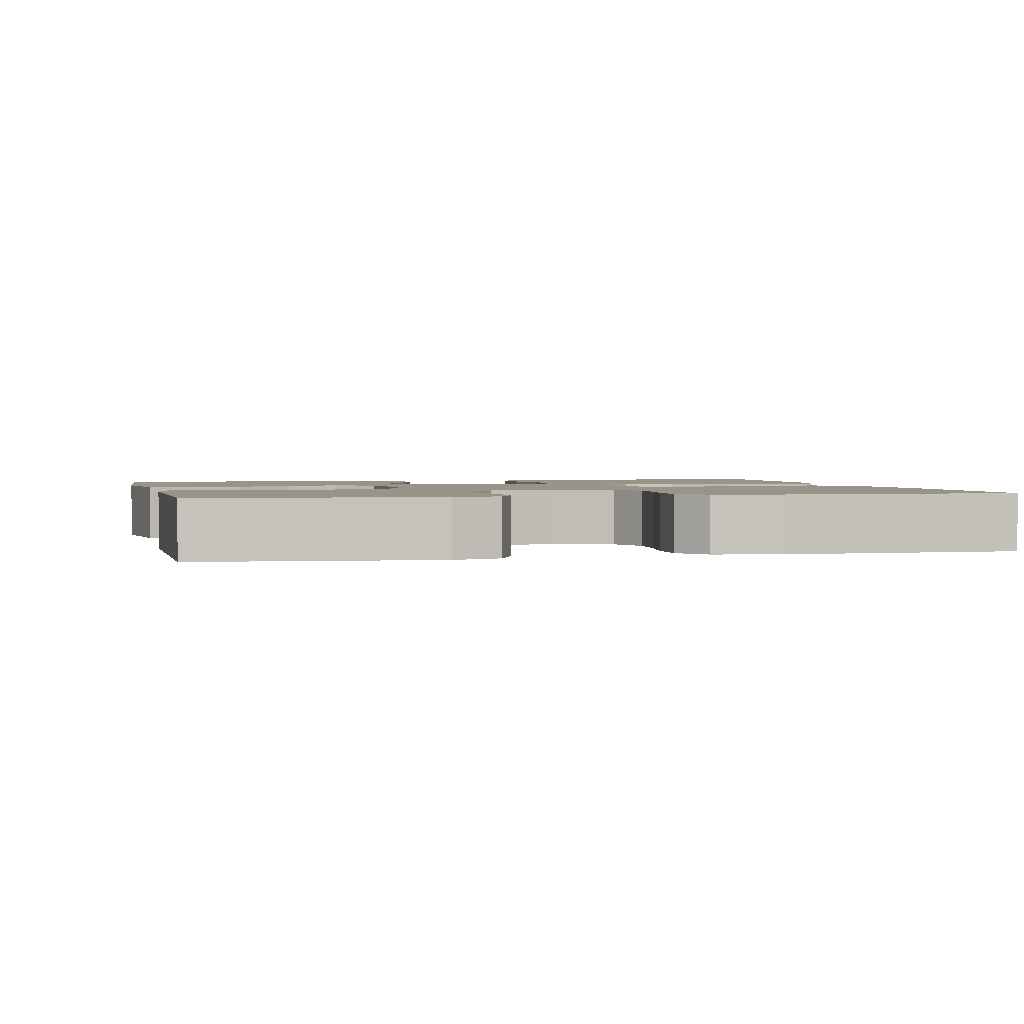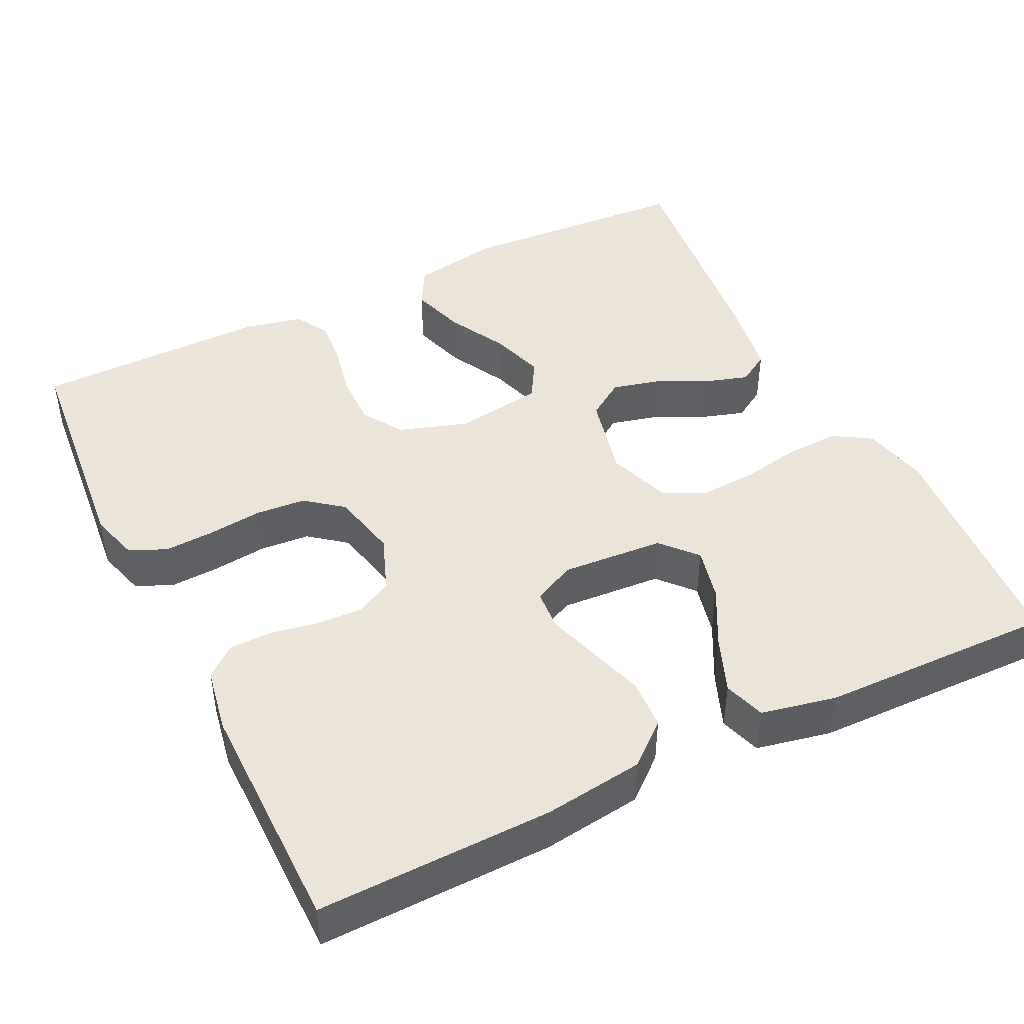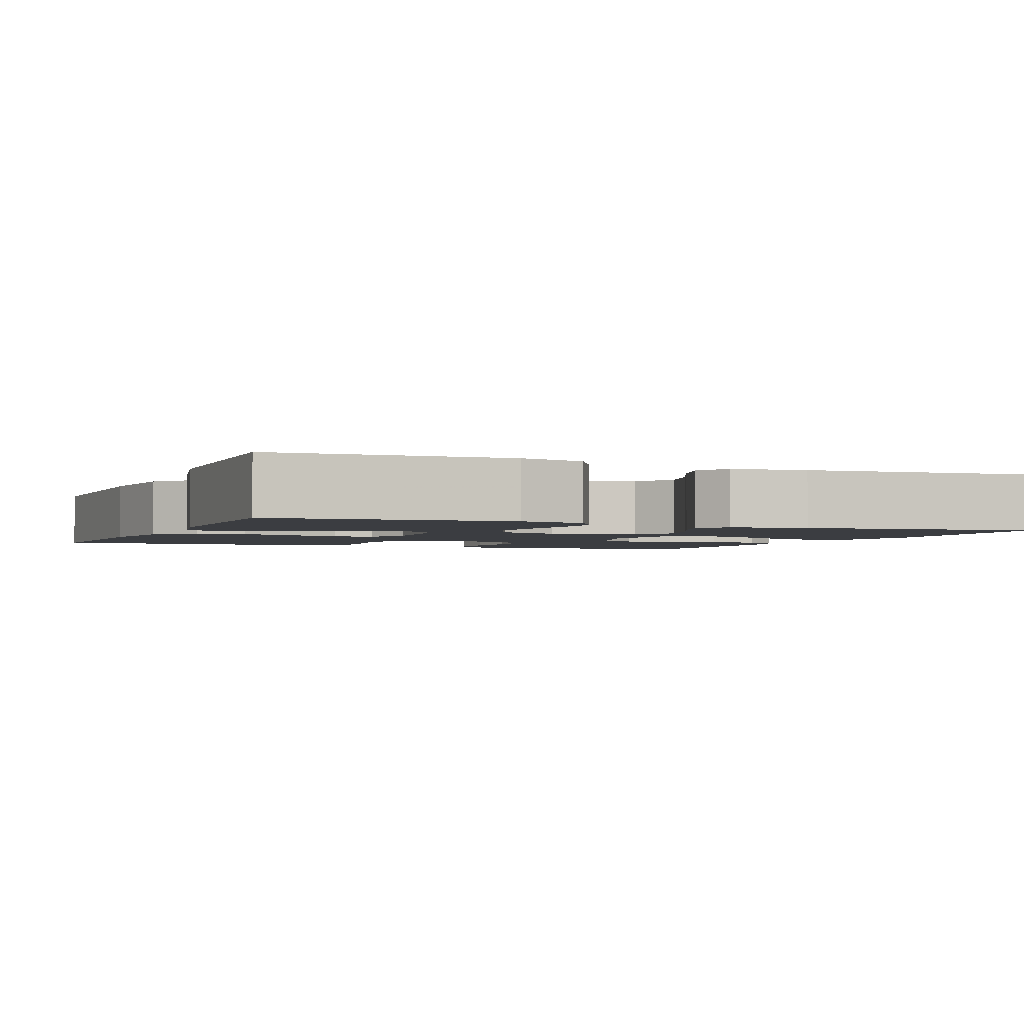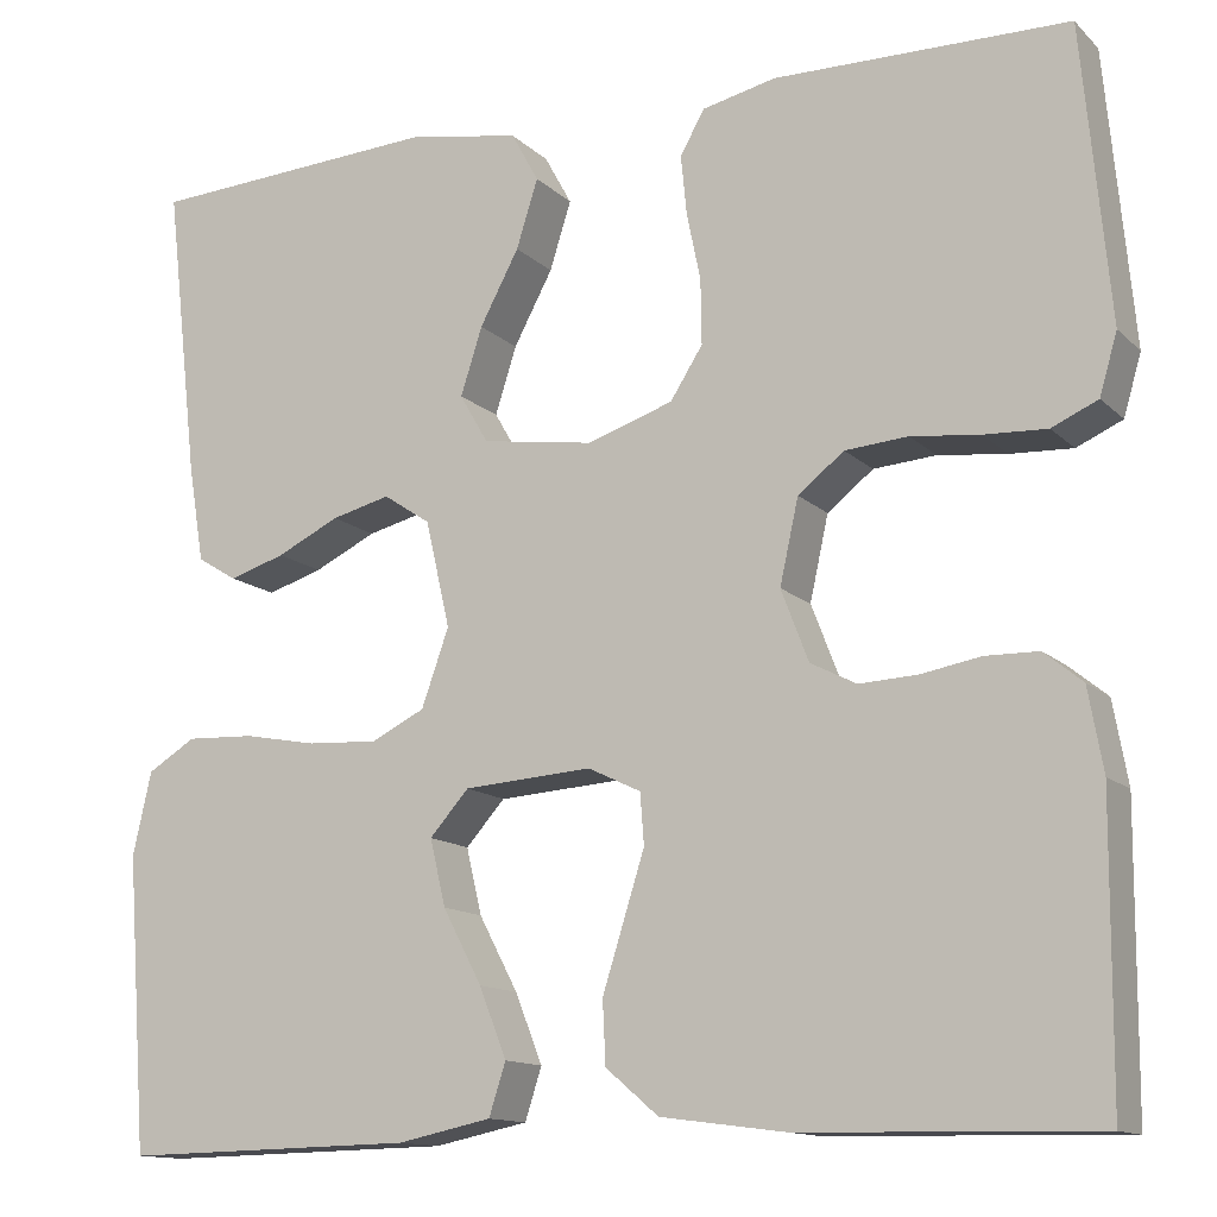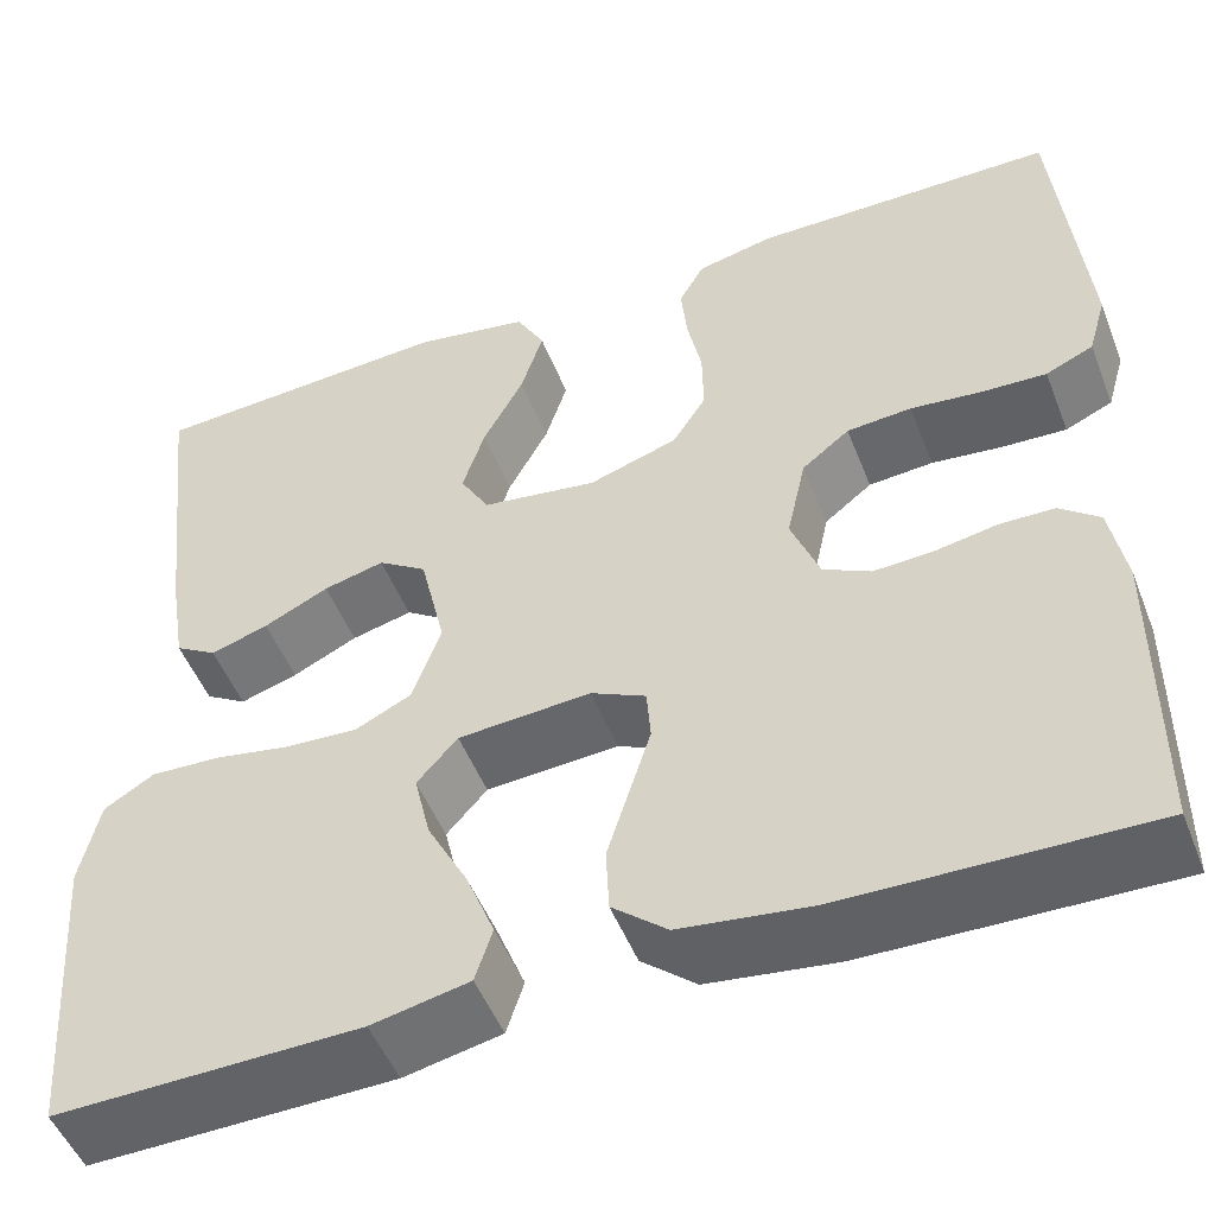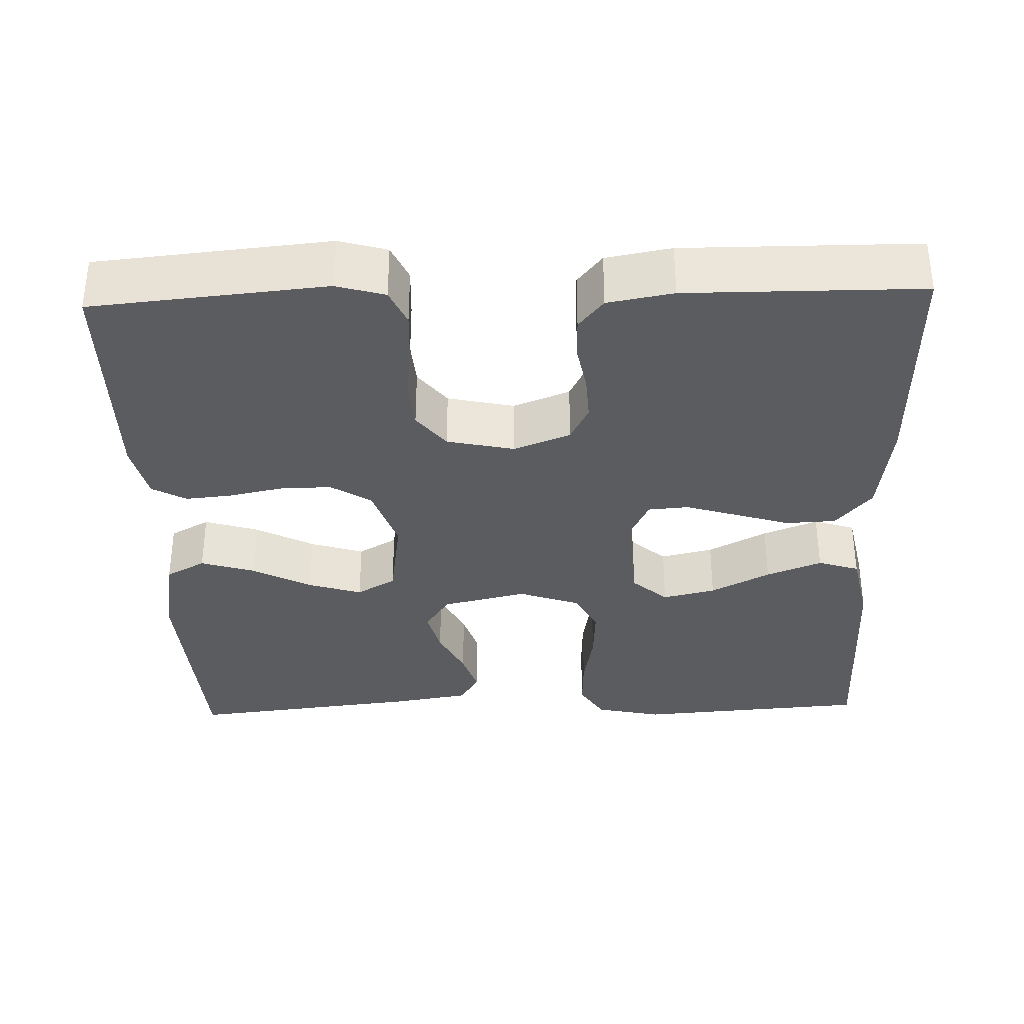
<metadata>
{"format":"obj","ext":"obj","renderer":"f3d","projection":"perspective","resolution":1024,"background":"white","views":[{"elev":1.9,"azim":76.9,"up":"+Y"},{"elev":45.0,"azim":153.9,"up":"+Y"},{"elev":-2.5,"azim":-112.7,"up":"+Y"},{"elev":-13.1,"azim":27.3,"up":"+Z"},{"elev":-50.4,"azim":21.1,"up":"+Z"},{"elev":-34.3,"azim":91.9,"up":"+Y"}]}
</metadata>
<code>
v -0.5 0.07 -0.5
v -0.522 0.07 -0.2
v -0.503 0.07 -0.115
v -0.454 0.07 -0.085
v -0.385 0.07 -0.088
v -0.31 0.07 -0.102
v -0.238 0.07 -0.106
v -0.183 0.07 -0.079
v -0.155 0.07 0
v -0.18 0.07 0.109
v -0.228 0.07 0.141
v -0.288 0.07 0.126
v -0.352 0.07 0.095
v -0.409 0.07 0.077
v -0.45 0.07 0.102
v -0.466 0.07 0.2
v -0.5 0.07 0.5
v -0.2 0.07 0.518
v -0.087 0.07 0.498
v -0.059 0.07 0.447
v -0.081 0.07 0.377
v -0.121 0.07 0.302
v -0.143 0.07 0.233
v -0.114 0.07 0.183
v 0 0.07 0.166
v 0.088 0.07 0.195
v 0.121 0.07 0.247
v 0.12 0.07 0.313
v 0.106 0.07 0.381
v 0.1 0.07 0.442
v 0.125 0.07 0.486
v 0.2 0.07 0.503
v 0.5 0.07 0.5
v 0.528 0.07 0.2
v 0.51 0.07 0.138
v 0.463 0.07 0.117
v 0.399 0.07 0.12
v 0.329 0.07 0.128
v 0.265 0.07 0.123
v 0.218 0.07 0.086
v 0.199 0.07 0
v 0.227 0.07 -0.073
v 0.274 0.07 -0.097
v 0.333 0.07 -0.094
v 0.394 0.07 -0.083
v 0.448 0.07 -0.084
v 0.487 0.07 -0.116
v 0.502 0.07 -0.2
v 0.5 0.07 -0.5
v 0.2 0.07 -0.494
v 0.072 0.07 -0.477
v 0.018 0.07 -0.431
v 0.015 0.07 -0.367
v 0.037 0.07 -0.297
v 0.058 0.07 -0.23
v 0.054 0.07 -0.178
v 0 0.07 -0.152
v -0.131 0.07 -0.161
v -0.171 0.07 -0.206
v -0.155 0.07 -0.274
v -0.115 0.07 -0.35
v -0.087 0.07 -0.421
v -0.104 0.07 -0.474
v -0.2 0.07 -0.494
v -0.5 0 -0.5
v -0.522 0 -0.2
v -0.503 0 -0.115
v -0.454 0 -0.085
v -0.385 0 -0.088
v -0.31 0 -0.102
v -0.238 0 -0.106
v -0.183 0 -0.079
v -0.155 0 0
v -0.18 0 0.109
v -0.228 0 0.141
v -0.288 0 0.126
v -0.352 0 0.095
v -0.409 0 0.077
v -0.45 0 0.102
v -0.466 0 0.2
v -0.5 0 0.5
v -0.2 0 0.518
v -0.087 0 0.498
v -0.059 0 0.447
v -0.081 0 0.377
v -0.121 0 0.302
v -0.143 0 0.233
v -0.114 0 0.183
v 0 0 0.166
v 0.088 0 0.195
v 0.121 0 0.247
v 0.12 0 0.313
v 0.106 0 0.381
v 0.1 0 0.442
v 0.125 0 0.486
v 0.2 0 0.503
v 0.5 0 0.5
v 0.528 0 0.2
v 0.51 0 0.138
v 0.463 0 0.117
v 0.399 0 0.12
v 0.329 0 0.128
v 0.265 0 0.123
v 0.218 0 0.086
v 0.199 0 0
v 0.227 0 -0.073
v 0.274 0 -0.097
v 0.333 0 -0.094
v 0.394 0 -0.083
v 0.448 0 -0.084
v 0.487 0 -0.116
v 0.502 0 -0.2
v 0.5 0 -0.5
v 0.2 0 -0.494
v 0.072 0 -0.477
v 0.018 0 -0.431
v 0.015 0 -0.367
v 0.037 0 -0.297
v 0.058 0 -0.23
v 0.054 0 -0.178
v 0 0 -0.152
v -0.131 0 -0.161
v -0.171 0 -0.206
v -0.155 0 -0.274
v -0.115 0 -0.35
v -0.087 0 -0.421
v -0.104 0 -0.474
v -0.2 0 -0.494
f 60 61 62 63
f 60 63 64 1
f 51 52 53 54
f 51 54 55
f 50 51 55
f 49 50 55 56
f 47 48 49 56
f 44 45 46 47
f 43 44 47 56
f 35 36 37 38
f 33 34 35 38
f 33 38 39
f 32 33 39 40
f 28 29 30 31
f 27 28 31 32
f 19 20 21 22
f 19 22 23
f 18 19 23
f 17 18 23
f 16 17 23 24
f 12 13 14 15
f 11 12 15 16
f 3 4 5 6
f 3 6 7
f 2 3 7
f 59 60 1 2
f 58 59 2 7
f 57 58 7 8
f 42 43 56 57
f 41 42 57 8
f 27 32 40 41
f 26 27 41
f 25 26 41 8
f 11 16 24 25
f 10 11 25
f 9 10 25
f 8 9 25
f 127 126 125 124
f 65 128 127 124
f 118 117 116 115
f 119 118 115
f 119 115 114
f 120 119 114 113
f 120 113 112 111
f 111 110 109 108
f 120 111 108 107
f 102 101 100 99
f 102 99 98 97
f 103 102 97
f 104 103 97 96
f 95 94 93 92
f 96 95 92 91
f 86 85 84 83
f 87 86 83
f 87 83 82
f 87 82 81
f 88 87 81 80
f 79 78 77 76
f 80 79 76 75
f 70 69 68 67
f 71 70 67
f 71 67 66
f 66 65 124 123
f 71 66 123 122
f 72 71 122 121
f 121 120 107 106
f 72 121 106 105
f 105 104 96 91
f 105 91 90
f 72 105 90 89
f 89 88 80 75
f 89 75 74
f 89 74 73
f 89 73 72
f 1 65 66 2
f 2 66 67 3
f 3 67 68 4
f 4 68 69 5
f 5 69 70 6
f 6 70 71 7
f 7 71 72 8
f 8 72 73 9
f 9 73 74 10
f 10 74 75 11
f 11 75 76 12
f 12 76 77 13
f 13 77 78 14
f 14 78 79 15
f 15 79 80 16
f 16 80 81 17
f 17 81 82 18
f 18 82 83 19
f 19 83 84 20
f 20 84 85 21
f 21 85 86 22
f 22 86 87 23
f 23 87 88 24
f 24 88 89 25
f 25 89 90 26
f 26 90 91 27
f 27 91 92 28
f 28 92 93 29
f 29 93 94 30
f 30 94 95 31
f 31 95 96 32
f 32 96 97 33
f 33 97 98 34
f 34 98 99 35
f 35 99 100 36
f 36 100 101 37
f 37 101 102 38
f 38 102 103 39
f 39 103 104 40
f 40 104 105 41
f 41 105 106 42
f 42 106 107 43
f 43 107 108 44
f 44 108 109 45
f 45 109 110 46
f 46 110 111 47
f 47 111 112 48
f 48 112 113 49
f 49 113 114 50
f 50 114 115 51
f 51 115 116 52
f 52 116 117 53
f 53 117 118 54
f 54 118 119 55
f 55 119 120 56
f 56 120 121 57
f 57 121 122 58
f 58 122 123 59
f 59 123 124 60
f 60 124 125 61
f 61 125 126 62
f 62 126 127 63
f 63 127 128 64
f 64 128 65 1

</code>
